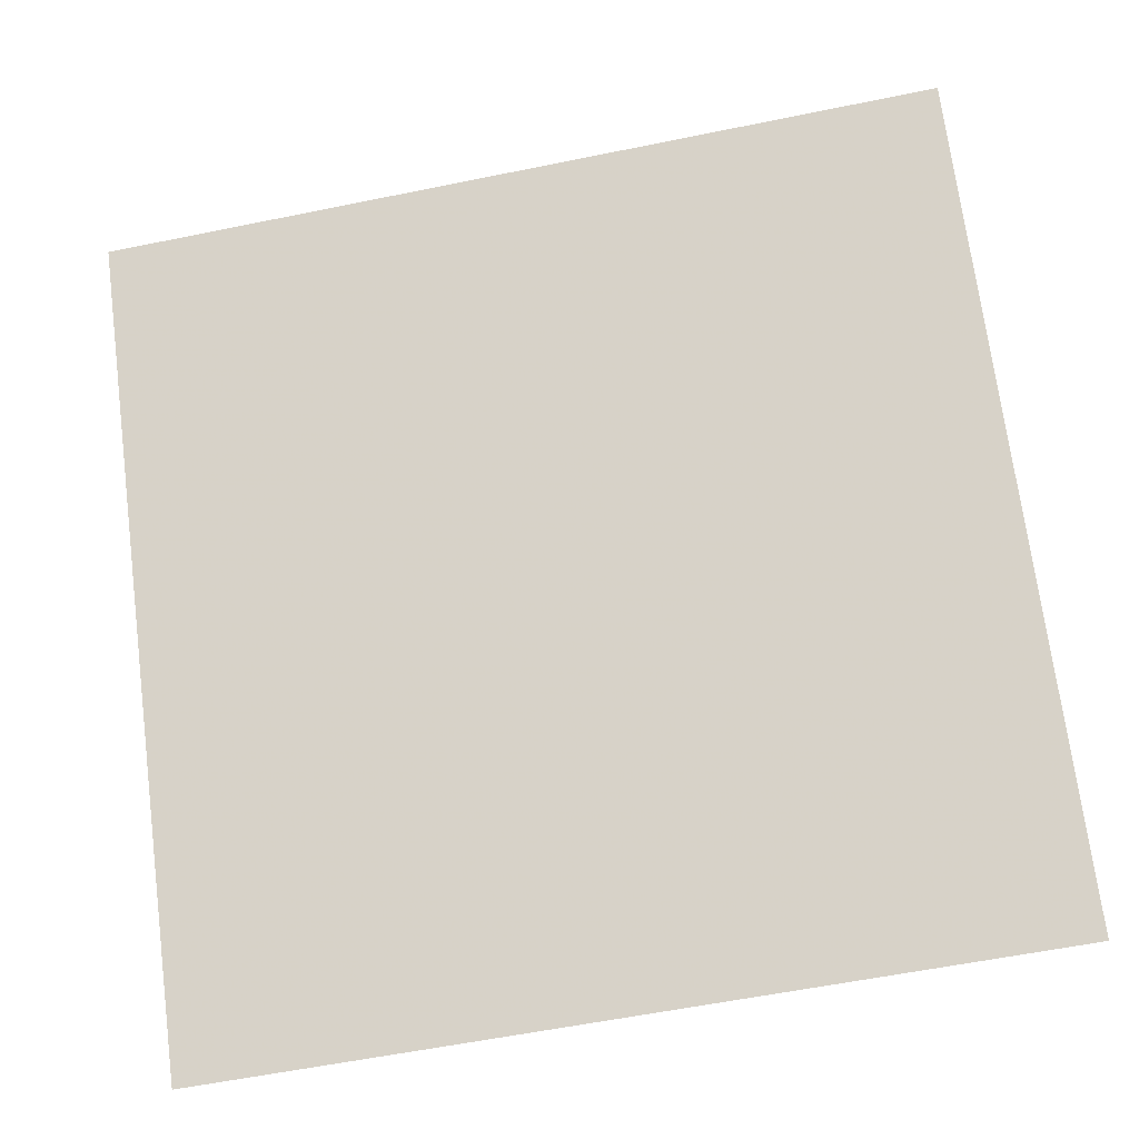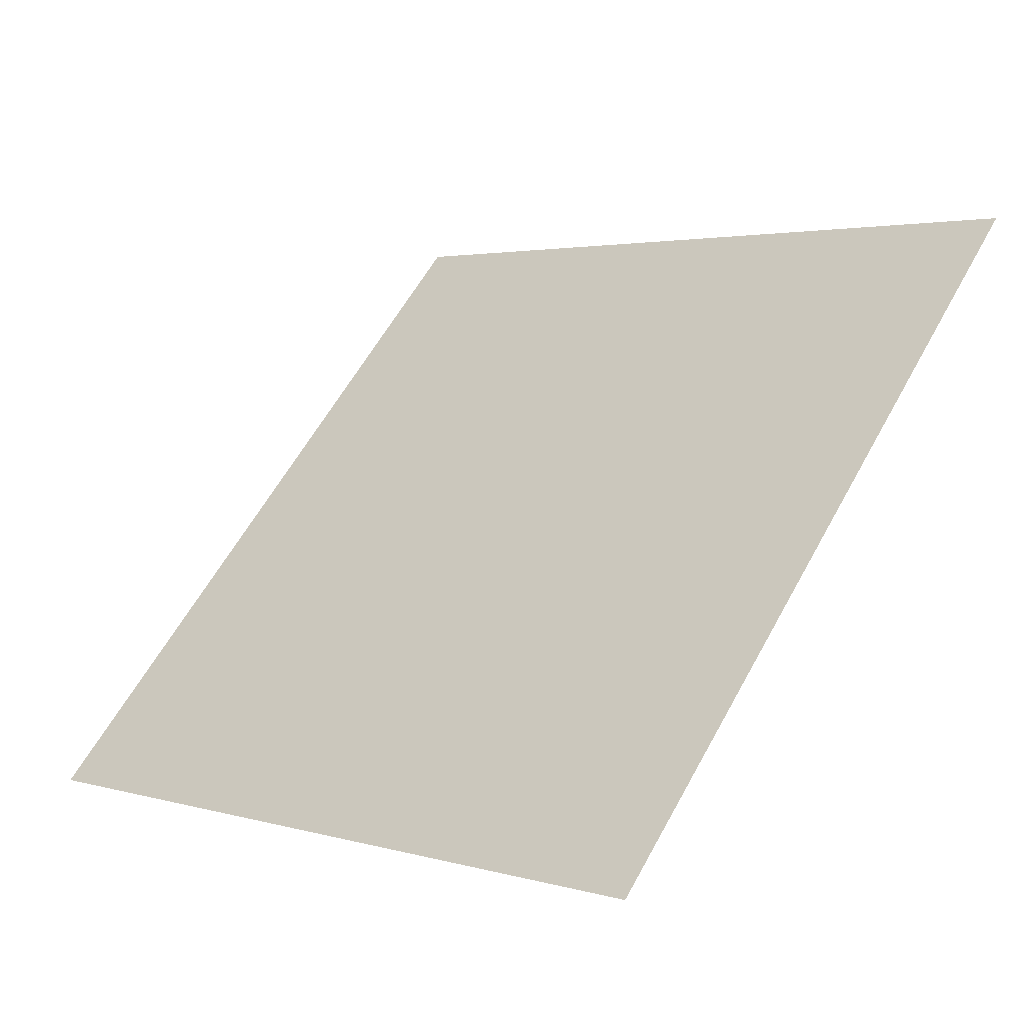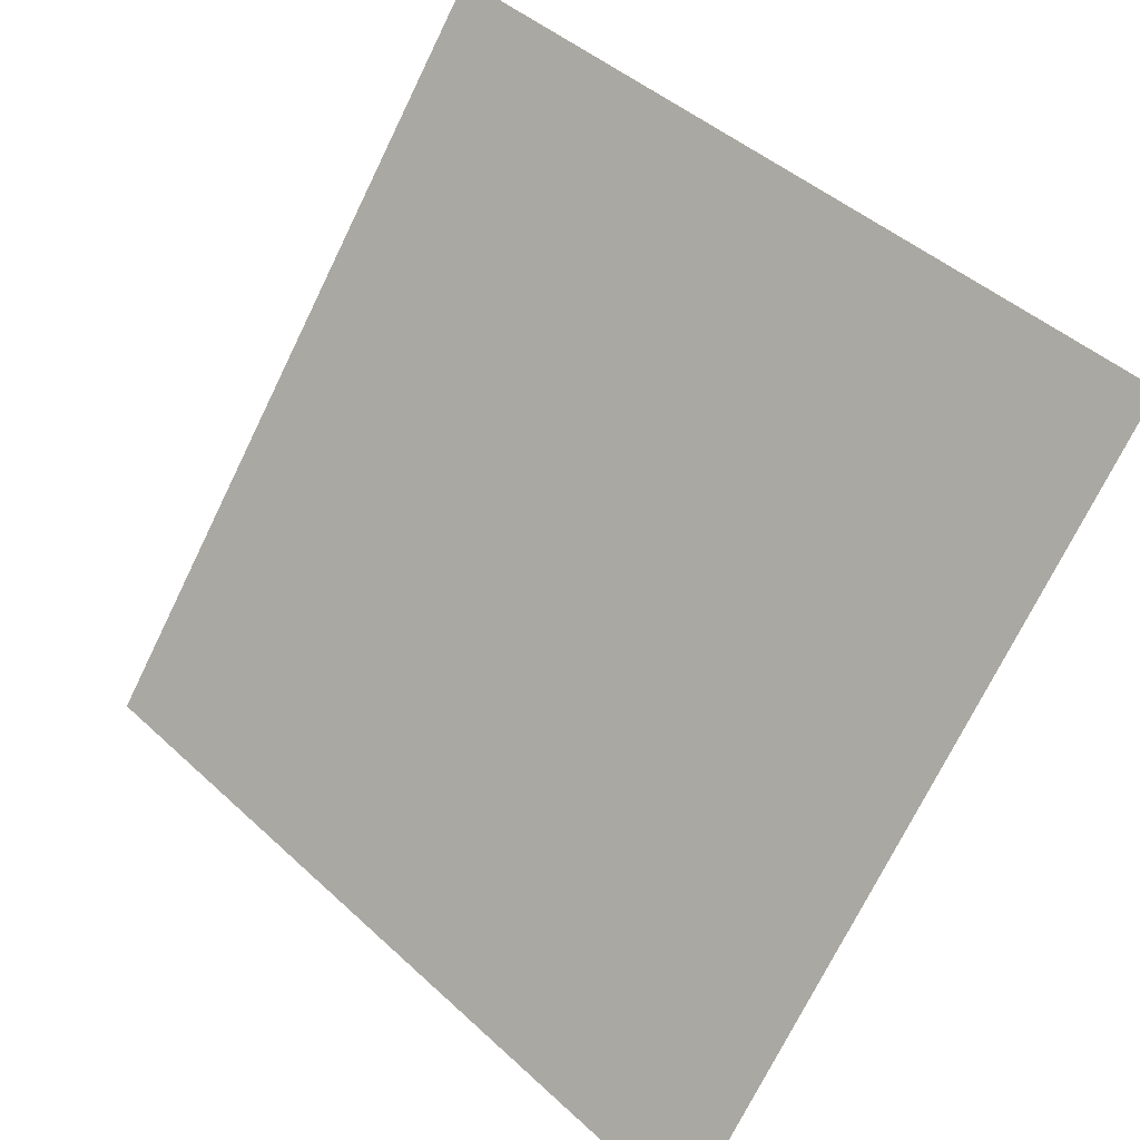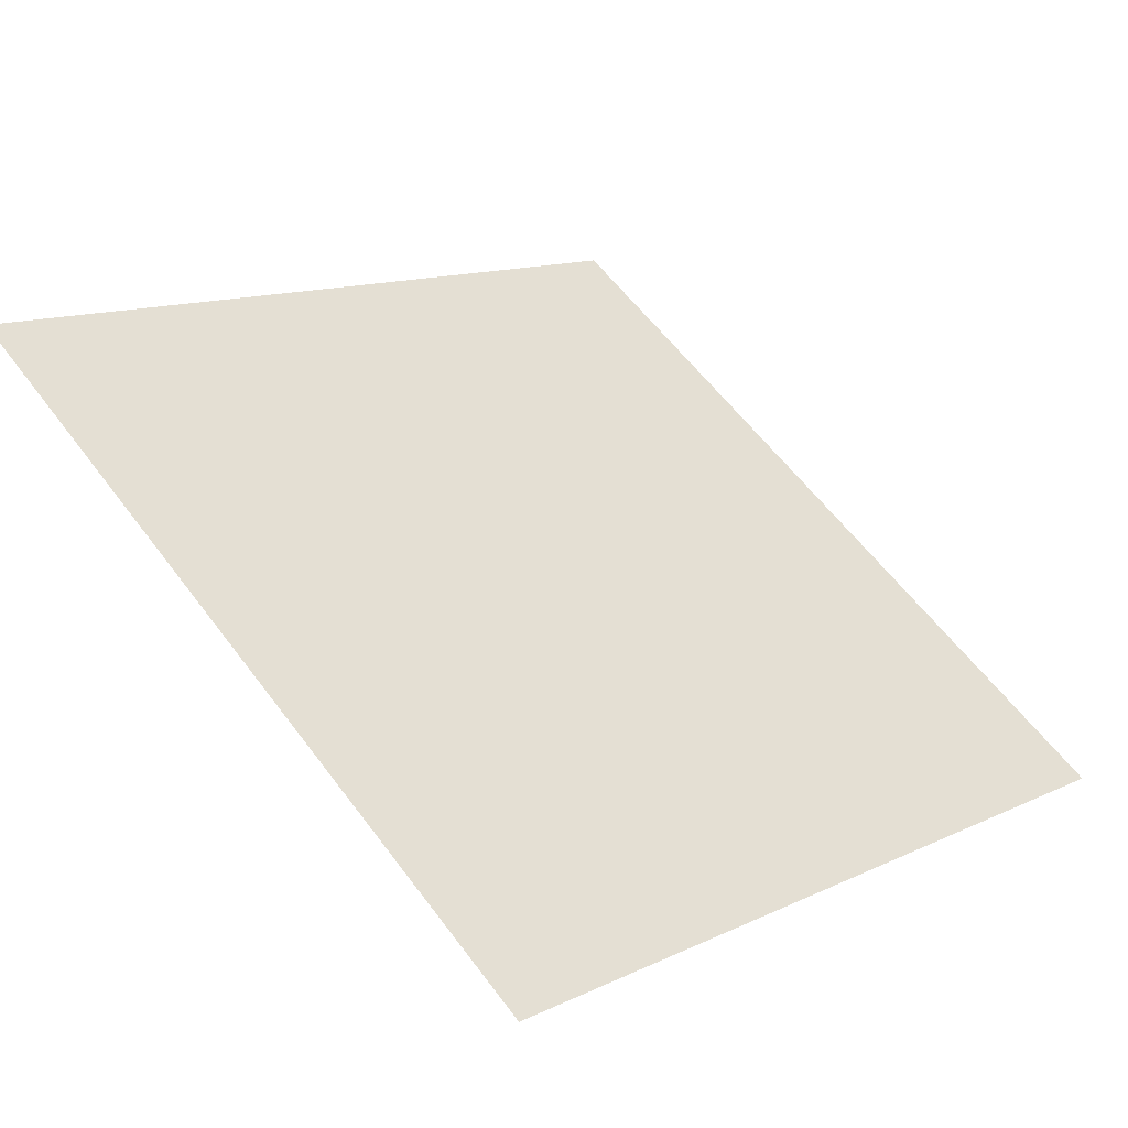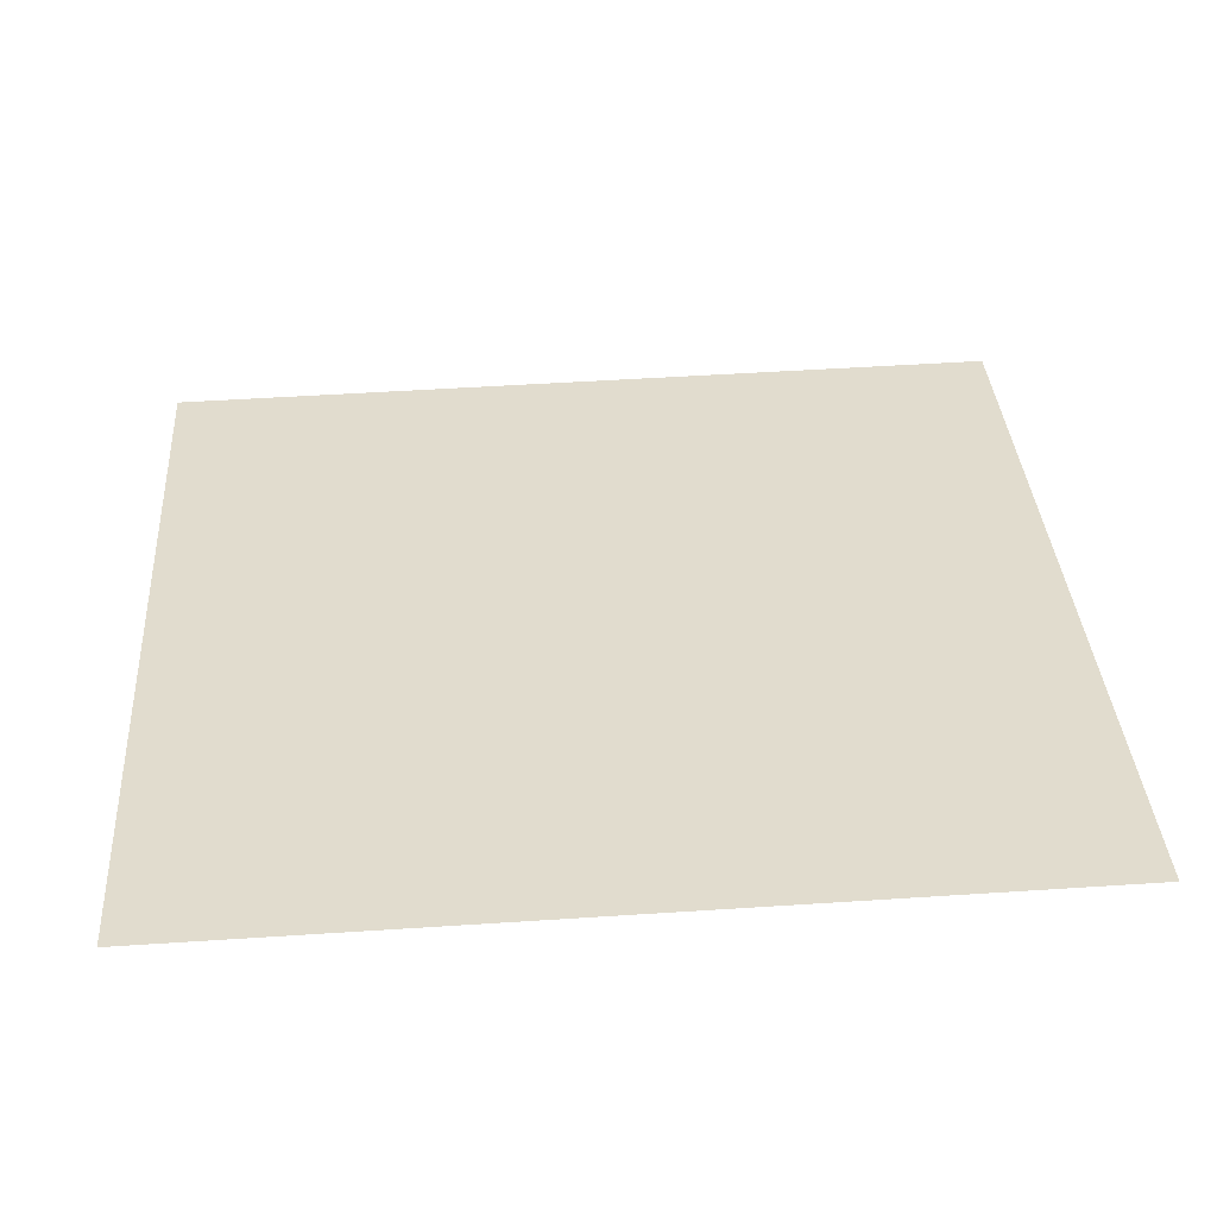
<metadata>
{"format":"obj","ext":"obj","renderer":"f3d","projection":"perspective","resolution":1024,"background":"white","views":[{"elev":-55.3,"azim":-169.4,"up":"+Z"},{"elev":60.9,"azim":-60.9,"up":"+Y"},{"elev":44.0,"azim":45.5,"up":"+Z"},{"elev":10.9,"azim":133.3,"up":"+Y"},{"elev":71.2,"azim":-3.3,"up":"+Y"}]}
</metadata>
<code>
v 0.07337 0.8196 0.5538
v 0.06681 0.8197 0.5538
v 0.06693 0.8237 0.5591
v 0.07349 0.8235 0.559
f 4 3 2 1

</code>
